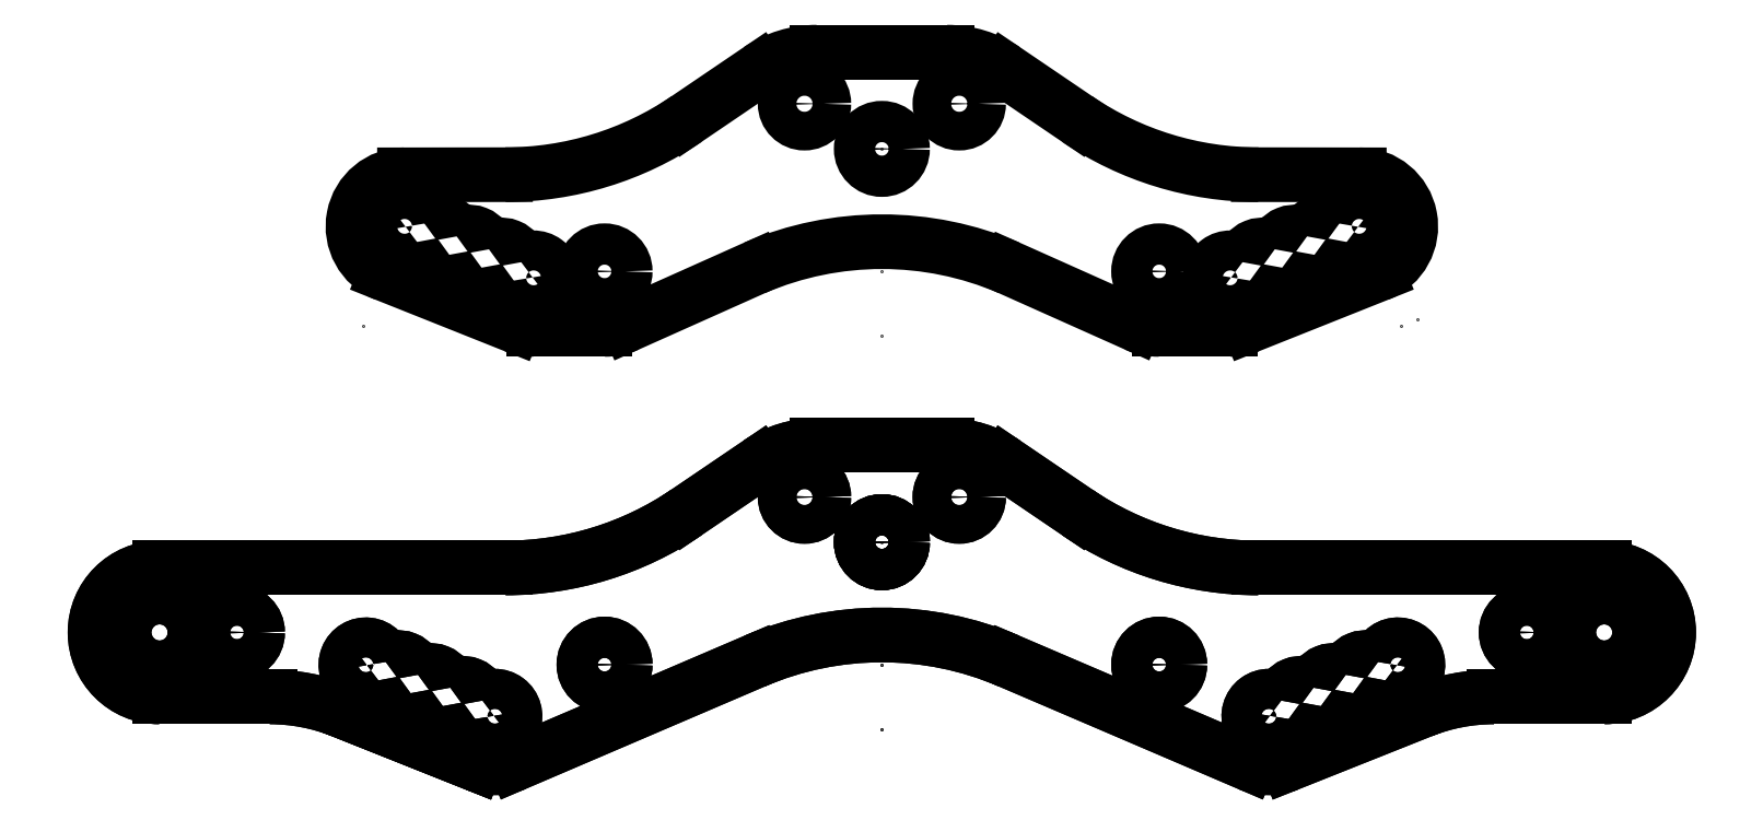
<metadata>
{"format":"dxf","ext":"dxf","renderer":"ezdxf+matplotlib","layout":"modelspace","background":"white","min_lineweight":24,"dpi":150}
</metadata>
<code>
0
SECTION
2
ENTITIES
0
POINT
8
Suspension Mounts v12_Back
10
-4.02
20
-4.423
30
1e-15
0
POINT
8
Suspension Mounts v12_Back
10
0
20
-3.05
30
7e-16
0
POINT
8
Suspension Mounts v12_Back
10
4.02
20
-4.423
30
1e-15
0
POINT
8
Suspension Mounts v12_Back
10
0
20
-4
30
9e-16
0
POINT
8
Suspension Mounts v12_Back
10
-0.9844
20
-3.972
30
9e-16
0
POINT
8
Suspension Mounts v12_Back
10
4.149
20
-4.373
30
1e-15
0
POINT
8
Suspension Mounts v12_Back
10
0
20
-4.5
30
1.1e-15
0
CIRCLE
8
Suspension Mounts v12_Back
10
0
20
-3.05
30
7e-16
40
0.16
0
ARC
8
Suspension Mounts v12_Back
10
-3.75
20
-4.1
30
9e-16
40
0.155
50
188.1
51
308.5
0
CIRCLE
8
Suspension Mounts v12_Back
10
-2.15
20
-4
30
9e-16
40
0.16
0
ARC
8
Suspension Mounts v12_Back
10
-3.5
20
-4.2
30
9e-16
40
0.155
50
7.905
51
128.5
0
ARC
8
Suspension Mounts v12_Back
10
-4
20
-4.001
30
9e-16
40
0.155
50
8.145
51
308.7
0
ARC
8
Suspension Mounts v12_Back
10
-3.25
20
-4.3
30
1e-15
40
0.155
50
7.905
51
128.5
0
ARC
8
Suspension Mounts v12_Back
10
-3.25
20
-4.3
30
1e-15
40
0.155
50
187.9
51
308.5
0
CIRCLE
8
Suspension Mounts v12_Back
10
0
20
-3.05
30
7e-16
40
0.16
0
ARC
8
Suspension Mounts v12_Back
10
-3.5
20
-4.2
30
9e-16
40
0.155
50
187.9
51
308.5
0
ARC
8
Suspension Mounts v12_Back
10
-3
20
-4.4
30
1e-15
40
0.155
50
187.9
51
128.5
0
CIRCLE
8
Suspension Mounts v12_Back
10
-5.6
20
-3.75
30
9e-16
40
0.275
0
ARC
8
Suspension Mounts v12_Back
10
-3.75
20
-4.1
30
9e-16
40
0.155
50
7.905
51
128.7
0
CIRCLE
8
Suspension Mounts v12_Back
10
-5
20
-3.75
30
9e-16
40
0.16
0
CIRCLE
8
Suspension Mounts v12_Back
10
-0.6
20
-2.7
30
7e-16
40
0.15
0
LINE
8
Suspension Mounts v12_Back
10
-0.9844
20
-3.972
30
9e-16
11
-2.842
21
-4.768
31
1.1e-15
0
ARC
8
Suspension Mounts v12_Back
10
-3
20
-4.4
30
1e-15
40
0.4
50
248.2
51
293.2
0
ARC
8
Suspension Mounts v12_Back
10
3e-16
20
-6.27
30
1.3e-15
40
2.5
50
66.81
51
113.2
0
LINE
8
Suspension Mounts v12_Back
10
-3.149
20
-4.771
30
1.1e-15
11
-4.149
21
-4.373
31
1e-15
0
LINE
8
Suspension Mounts v12_Back
10
-0.5044
20
-2.3
30
6e-16
11
-1e-16
21
-2.3
31
6e-16
0
LINE
8
Suspension Mounts v12_Back
10
-5.6
20
-3.25
30
8e-16
11
-5
21
-3.25
31
8e-16
0
LINE
8
Suspension Mounts v12_Back
10
-5.6
20
-4.25
30
1e-15
11
-5
21
-4.25
31
1e-15
0
LINE
8
Suspension Mounts v12_Back
10
-5
20
-4.25
30
1e-15
11
-4.744
21
-4.25
31
1e-15
0
LINE
8
Suspension Mounts v12_Back
10
-3.149
20
-4.771
30
1.1e-15
11
-4.188
21
-4.357
31
1e-15
0
ARC
8
Suspension Mounts v12_Back
10
-5.6
20
-3.75
30
9e-16
40
0.5
50
90
51
270
0
LINE
8
Suspension Mounts v12_Back
10
-5
20
-3.25
30
8e-16
11
-2.918
21
-3.25
31
8e-16
0
LINE
8
Suspension Mounts v12_Back
10
-1.514
20
-2.819
30
7e-16
11
-0.9537
21
-2.438
31
6e-16
0
ARC
8
Suspension Mounts v12_Back
10
-2.918
20
-0.75
30
3e-16
40
2.5
50
270
51
304.2
0
ARC
8
Suspension Mounts v12_Back
10
-4.744
20
-5.75
30
1.7e-15
40
1.5
50
68.26
51
90
0
ARC
8
Suspension Mounts v12_Back
10
3.75
20
-4.1
30
9e-16
40
0.155
50
231.5
51
351.9
0
ARC
8
Suspension Mounts v12_Back
10
3
20
-4.4
30
1e-15
40
0.155
50
51.51
51
352.1
0
ARC
8
Suspension Mounts v12_Back
10
3.25
20
-4.3
30
1e-15
40
0.155
50
231.5
51
352.1
0
ARC
8
Suspension Mounts v12_Back
10
3.75
20
-4.1
30
9e-16
40
0.155
50
51.28
51
172.1
0
CIRCLE
8
Suspension Mounts v12_Back
10
5.6
20
-3.75
30
9e-16
40
0.275
0
ARC
8
Suspension Mounts v12_Back
10
4
20
-4.001
30
9e-16
40
0.155
50
231.3
51
171.9
0
ARC
8
Suspension Mounts v12_Back
10
3.5
20
-4.2
30
9e-16
40
0.155
50
51.51
51
172.1
0
ARC
8
Suspension Mounts v12_Back
10
3.5
20
-4.2
30
9e-16
40
0.155
50
231.5
51
352.1
0
CIRCLE
8
Suspension Mounts v12_Back
10
5
20
-3.75
30
9e-16
40
0.16
0
ARC
8
Suspension Mounts v12_Back
10
3.25
20
-4.3
30
1e-15
40
0.155
50
51.51
51
172.1
0
CIRCLE
8
Suspension Mounts v12_Back
10
2.15
20
-4
30
9e-16
40
0.16
0
LINE
8
Suspension Mounts v12_Back
10
0.9844
20
-3.972
30
9e-16
11
2.842
21
-4.768
31
1.1e-15
0
LINE
8
Suspension Mounts v12_Back
10
5
20
-4.25
30
1e-15
11
4.744
21
-4.25
31
1e-15
0
LINE
8
Suspension Mounts v12_Back
10
5
20
-3.25
30
8e-16
11
2.918
21
-3.25
31
8e-16
0
ARC
8
Suspension Mounts v12_Back
10
4.744
20
-5.75
30
1.7e-15
40
1.5
50
90
51
111.7
0
ARC
8
Suspension Mounts v12_Back
10
5.6
20
-3.75
30
9e-16
40
0.5
50
270
51
90
0
ARC
8
Suspension Mounts v12_Back
10
2.918
20
-0.75
30
3e-16
40
2.5
50
235.8
51
270
0
CIRCLE
8
Suspension Mounts v12_Back
10
0.6
20
-2.7
30
7e-16
40
0.15
0
LINE
8
Suspension Mounts v12_Back
10
3.149
20
-4.771
30
1.1e-15
11
4.188
21
-4.357
31
1e-15
0
LINE
8
Suspension Mounts v12_Back
10
0.5044
20
-2.3
30
6e-16
11
1e-16
21
-2.3
31
6e-16
0
LINE
8
Suspension Mounts v12_Back
10
1.514
20
-2.819
30
7e-16
11
0.9537
21
-2.438
31
6e-16
0
LINE
8
Suspension Mounts v12_Back
10
5.6
20
-4.25
30
1e-15
11
5
21
-4.25
31
1e-15
0
ARC
8
Suspension Mounts v12_Back
10
3
20
-4.4
30
1e-15
40
0.4
50
246.8
51
291.8
0
LINE
8
Suspension Mounts v12_Back
10
5.6
20
-3.25
30
8e-16
11
5
21
-3.25
31
8e-16
0
ARC
8
Suspension Mounts v12_Back
10
-0.5044
20
-3.1
30
7e-16
40
0.8
50
90
51
124.2
0
ARC
8
Suspension Mounts v12_Back
10
0.5044
20
-3.1
30
7e-16
40
0.8
50
55.84
51
90
0
POINT
8
Suspension Mounts v12_Front New
10
-4.02
20
-1.373
30
1e-15
0
POINT
8
Suspension Mounts v12_Front New
10
0
20
0
30
7e-16
0
POINT
8
Suspension Mounts v12_Front New
10
4.02
20
-1.373
30
1e-15
0
POINT
8
Suspension Mounts v12_Front New
10
0
20
-0.95
30
9e-16
0
POINT
8
Suspension Mounts v12_Front New
10
-0.9844
20
-0.9217
30
9e-16
0
POINT
8
Suspension Mounts v12_Front New
10
4.149
20
-1.323
30
1e-15
0
POINT
8
Suspension Mounts v12_Front New
10
0
20
-1.45
30
1.1e-15
0
POINT
8
Suspension Mounts v12_Front New
10
3e-16
20
-3.22
30
1.3e-15
0
POINT
8
Suspension Mounts v12_Front New
10
-4.02
20
-4.423
30
1e-15
0
POINT
8
Suspension Mounts v12_Front New
10
-0.9844
20
-3.972
30
9e-16
0
POINT
8
Suspension Mounts v12_Front New
10
-2.842
20
-4.768
30
1.1e-15
0
POINT
8
Suspension Mounts v12_Front New
10
-3.149
20
-4.771
30
1.1e-15
0
POINT
8
Suspension Mounts v12_Front New
10
4.149
20
-4.373
30
1e-15
0
POINT
8
Suspension Mounts v12_Front New
10
4.02
20
-4.423
30
1e-15
0
POINT
8
Suspension Mounts v12_Front New
10
0
20
-4
30
9e-16
0
POINT
8
Suspension Mounts v12_Front New
10
-0.5044
20
-2.3
30
6e-16
0
POINT
8
Suspension Mounts v12_Front New
10
0.5044
20
-2.3
30
6e-16
0
POINT
8
Suspension Mounts v12_Front New
10
0
20
-4.5
30
1.1e-15
0
POINT
8
Suspension Mounts v12_Front New
10
2.918
20
-3.25
30
8e-16
0
POINT
8
Suspension Mounts v12_Front New
10
-0.9537
20
-2.438
30
6e-16
0
CIRCLE
8
Suspension Mounts v12_Front New
10
0
20
0
30
7e-16
40
0.16
0
ARC
8
Suspension Mounts v12_Front New
10
-3.45
20
-0.7
30
9e-16
40
0.155
50
188.1
51
308.5
0
CIRCLE
8
Suspension Mounts v12_Front New
10
-2.15
20
-0.95
30
9e-16
40
0.16
0
ARC
8
Suspension Mounts v12_Front New
10
-3.2
20
-0.8
30
9e-16
40
0.155
50
7.905
51
128.5
0
ARC
8
Suspension Mounts v12_Front New
10
-3.7
20
-0.601
30
9e-16
40
0.155
50
8.145
51
308.7
0
ARC
8
Suspension Mounts v12_Front New
10
-2.95
20
-0.9
30
1e-15
40
0.155
50
7.905
51
128.5
0
ARC
8
Suspension Mounts v12_Front New
10
-2.95
20
-0.9
30
1e-15
40
0.155
50
187.9
51
308.5
0
ARC
8
Suspension Mounts v12_Front New
10
-3.2
20
-0.8
30
9e-16
40
0.155
50
187.9
51
308.5
0
ARC
8
Suspension Mounts v12_Front New
10
-2.7
20
-1
30
1e-15
40
0.155
50
187.9
51
128.5
0
ARC
8
Suspension Mounts v12_Front New
10
-3.45
20
-0.7
30
9e-16
40
0.155
50
7.905
51
128.7
0
CIRCLE
8
Suspension Mounts v12_Front New
10
-0.6
20
0.35
30
7e-16
40
0.15
0
ARC
8
Suspension Mounts v12_Front New
10
3e-16
20
-3.22
30
1.3e-15
40
2.5
50
66.81
51
113.2
0
LINE
8
Suspension Mounts v12_Front New
10
-0.5044
20
0.75
30
6e-16
11
-1e-16
21
0.75
31
6e-16
0
LINE
8
Suspension Mounts v12_Front New
10
-1.514
20
0.2314
30
7e-16
11
-0.9537
21
0.6119
31
6e-16
0
ARC
8
Suspension Mounts v12_Front New
10
-2.918
20
2.3
30
3e-16
40
2.5
50
270
51
304.2
0
ARC
8
Suspension Mounts v12_Front New
10
3.45
20
-0.7
30
9e-16
40
0.155
50
231.5
51
351.9
0
ARC
8
Suspension Mounts v12_Front New
10
2.7
20
-1
30
1e-15
40
0.155
50
51.51
51
352.1
0
ARC
8
Suspension Mounts v12_Front New
10
2.95
20
-0.9
30
1e-15
40
0.155
50
231.5
51
352.1
0
ARC
8
Suspension Mounts v12_Front New
10
3.45
20
-0.7
30
9e-16
40
0.155
50
51.28
51
172.1
0
ARC
8
Suspension Mounts v12_Front New
10
3.7
20
-0.601
30
9e-16
40
0.155
50
231.3
51
171.9
0
ARC
8
Suspension Mounts v12_Front New
10
3.2
20
-0.8
30
9e-16
40
0.155
50
51.51
51
172.1
0
ARC
8
Suspension Mounts v12_Front New
10
3.2
20
-0.8
30
9e-16
40
0.155
50
231.5
51
352.1
0
ARC
8
Suspension Mounts v12_Front New
10
2.95
20
-0.9
30
1e-15
40
0.155
50
51.51
51
172.1
0
CIRCLE
8
Suspension Mounts v12_Front New
10
2.15
20
-0.95
30
9e-16
40
0.16
0
ARC
8
Suspension Mounts v12_Front New
10
2.918
20
2.3
30
3e-16
40
2.5
50
235.8
51
270
0
CIRCLE
8
Suspension Mounts v12_Front New
10
0.6
20
0.35
30
7e-16
40
0.15
0
LINE
8
Suspension Mounts v12_Front New
10
0.5044
20
0.75
30
6e-16
11
1e-16
21
0.75
31
6e-16
0
LINE
8
Suspension Mounts v12_Front New
10
1.514
20
0.2314
30
7e-16
11
0.9537
21
0.6119
31
6e-16
0
ARC
8
Suspension Mounts v12_Front New
10
-0.5044
20
-0.05
30
7e-16
40
0.8
50
90
51
124.2
0
ARC
8
Suspension Mounts v12_Front New
10
0.5044
20
-0.05
30
7e-16
40
0.8
50
55.84
51
90
0
LINE
8
Suspension Mounts v12_Front New
10
2.15
20
-1.4
30
1e-15
11
2.7
21
-1.4
31
1.1e-15
0
LINE
8
Suspension Mounts v12_Front New
10
2.848
20
-1.371
30
1.1e-15
11
3.849
21
-0.9726
31
1e-15
0
LINE
8
Suspension Mounts v12_Front New
10
2.918
20
-0.2
30
8e-16
11
3.701
21
-0.201
31
8e-16
0
LINE
8
Suspension Mounts v12_Front New
10
-2.918
20
-0.2
30
8e-16
11
-3.701
21
-0.201
31
8e-16
0
LINE
8
Suspension Mounts v12_Front New
10
-2.849
20
-1.371
30
1.1e-15
11
-3.849
21
-0.9726
31
1e-15
0
LINE
8
Suspension Mounts v12_Front New
10
-2.15
20
-1.4
30
1e-15
11
-2.7
21
-1.4
31
1.1e-15
0
LINE
8
Suspension Mounts v12_Front New
10
-0.9844
20
-0.9217
30
9e-16
11
-1.966
21
-1.361
31
1e-15
0
LINE
8
Suspension Mounts v12_Front New
10
0.9844
20
-0.9217
30
9e-16
11
1.966
21
-1.361
31
1e-15
0
ARC
8
Suspension Mounts v12_Front New
10
-3.7
20
-0.601
30
9e-16
40
0.4
50
90.07
51
248.3
0
ARC
8
Suspension Mounts v12_Front New
10
-2.7
20
-1
30
1e-15
40
0.4
50
248.2
51
270
0
ARC
8
Suspension Mounts v12_Front New
10
-2.15
20
-0.95
30
9e-16
40
0.45
50
270
51
294.1
0
ARC
8
Suspension Mounts v12_Front New
10
2.15
20
-0.95
30
9e-16
40
0.45
50
245.9
51
270
0
ARC
8
Suspension Mounts v12_Front New
10
2.7
20
-1
30
1e-15
40
0.4
50
270
51
291.8
0
ARC
8
Suspension Mounts v12_Front New
10
3.7
20
-0.601
30
9e-16
40
0.4
50
291.7
51
89.93
0
LINE
8
Suspension Mounts v12_Front New
10
-0.5044
20
-2.3
30
6e-16
11
-1e-16
21
-2.3
31
6e-16
0
LINE
8
Suspension Mounts v12_Front New
10
-0.9844
20
-3.972
30
9e-16
11
-2.842
21
-4.768
31
1.1e-15
0
LINE
8
Suspension Mounts v12_Front New
10
-5
20
-4.25
30
1e-15
11
-4.744
21
-4.25
31
1e-15
0
LINE
8
Suspension Mounts v12_Front New
10
-5.6
20
-3.25
30
8e-16
11
-5
21
-3.25
31
8e-16
0
LINE
8
Suspension Mounts v12_Front New
10
-3.149
20
-4.771
30
1.1e-15
11
-4.149
21
-4.373
31
1e-15
0
LINE
8
Suspension Mounts v12_Front New
10
-5.6
20
-4.25
30
1e-15
11
-5
21
-4.25
31
1e-15
0
LINE
8
Suspension Mounts v12_Front New
10
-5
20
-3.25
30
8e-16
11
-2.918
21
-3.25
31
8e-16
0
LINE
8
Suspension Mounts v12_Front New
10
-3.149
20
-4.771
30
1.1e-15
11
-4.188
21
-4.357
31
1e-15
0
LINE
8
Suspension Mounts v12_Front New
10
-1.514
20
-2.819
30
7e-16
11
-0.9537
21
-2.438
31
6e-16
0
CIRCLE
8
Suspension Mounts v12_Front New
10
0
20
-3.05
30
7e-16
40
0.16
0
LINE
8
Suspension Mounts v12_Front New
10
5
20
-3.25
30
8e-16
11
2.918
21
-3.25
31
8e-16
0
ARC
8
Suspension Mounts v12_Front New
10
0.5044
20
-3.1
30
7e-16
40
0.8
50
55.84
51
90
0
LINE
8
Suspension Mounts v12_Front New
10
5.6
20
-4.25
30
1e-15
11
5
21
-4.25
31
1e-15
0
ARC
8
Suspension Mounts v12_Front New
10
-3.75
20
-4.1
30
9e-16
40
0.155
50
188.1
51
308.5
0
ARC
8
Suspension Mounts v12_Front New
10
-0.5044
20
-3.1
30
7e-16
40
0.8
50
90
51
124.2
0
LINE
8
Suspension Mounts v12_Front New
10
0.9844
20
-3.972
30
9e-16
11
2.842
21
-4.768
31
1.1e-15
0
LINE
8
Suspension Mounts v12_Front New
10
3.149
20
-4.771
30
1.1e-15
11
4.188
21
-4.357
31
1e-15
0
LINE
8
Suspension Mounts v12_Front New
10
0.5044
20
-2.3
30
6e-16
11
-1e-16
21
-2.3
31
6e-16
0
LINE
8
Suspension Mounts v12_Front New
10
5.6
20
-3.25
30
8e-16
11
5
21
-3.25
31
8e-16
0
CIRCLE
8
Suspension Mounts v12_Front New
10
-2.15
20
-4
30
9e-16
40
0.16
0
ARC
8
Suspension Mounts v12_Front New
10
3
20
-4.4
30
1e-15
40
0.4
50
246.8
51
291.8
0
LINE
8
Suspension Mounts v12_Front New
10
5
20
-4.25
30
1e-15
11
4.744
21
-4.25
31
1e-15
0
LINE
8
Suspension Mounts v12_Front New
10
1.514
20
-2.819
30
7e-16
11
0.9537
21
-2.438
31
6e-16
0
CIRCLE
8
Suspension Mounts v12_Front New
10
5.6
20
-3.75
30
9e-16
40
0.275
0
ARC
8
Suspension Mounts v12_Front New
10
-4.744
20
-5.75
30
1.7e-15
40
1.5
50
68.26
51
90
0
ARC
8
Suspension Mounts v12_Front New
10
5.6
20
-3.75
30
9e-16
40
0.5
50
270
51
90
0
ARC
8
Suspension Mounts v12_Front New
10
2.918
20
-0.75
30
3e-16
40
2.5
50
235.8
51
270
0
CIRCLE
8
Suspension Mounts v12_Front New
10
0.6
20
-2.7
30
7e-16
40
0.15
0
ARC
8
Suspension Mounts v12_Front New
10
-4
20
-4.001
30
9e-16
40
0.155
50
8.145
51
308.7
0
ARC
8
Suspension Mounts v12_Front New
10
3.75
20
-4.1
30
9e-16
40
0.155
50
231.5
51
351.9
0
ARC
8
Suspension Mounts v12_Front New
10
-3.25
20
-4.3
30
1e-15
40
0.155
50
187.9
51
308.5
0
ARC
8
Suspension Mounts v12_Front New
10
-3
20
-4.4
30
1e-15
40
0.4
50
248.2
51
293.2
0
ARC
8
Suspension Mounts v12_Front New
10
3.5
20
-4.2
30
9e-16
40
0.155
50
51.51
51
172.1
0
ARC
8
Suspension Mounts v12_Front New
10
-3.25
20
-4.3
30
1e-15
40
0.155
50
7.905
51
128.5
0
CIRCLE
8
Suspension Mounts v12_Front New
10
-5.6
20
-3.75
30
9e-16
40
0.275
0
CIRCLE
8
Suspension Mounts v12_Front New
10
-0.6
20
-2.7
30
7e-16
40
0.15
0
ARC
8
Suspension Mounts v12_Front New
10
4
20
-4.001
30
9e-16
40
0.155
50
231.3
51
171.9
0
ARC
8
Suspension Mounts v12_Front New
10
4.744
20
-5.75
30
1.7e-15
40
1.5
50
90
51
111.7
0
ARC
8
Suspension Mounts v12_Front New
10
-2.918
20
-0.75
30
3e-16
40
2.5
50
270
51
304.2
0
ARC
8
Suspension Mounts v12_Front New
10
3.25
20
-4.3
30
1e-15
40
0.155
50
231.5
51
352.1
0
ARC
8
Suspension Mounts v12_Front New
10
-3.5
20
-4.2
30
9e-16
40
0.155
50
187.9
51
308.5
0
ARC
8
Suspension Mounts v12_Front New
10
3.75
20
-4.1
30
9e-16
40
0.155
50
51.28
51
172.1
0
ARC
8
Suspension Mounts v12_Front New
10
3.25
20
-4.3
30
1e-15
40
0.155
50
51.51
51
172.1
0
CIRCLE
8
Suspension Mounts v12_Front New
10
2.15
20
-4
30
9e-16
40
0.16
0
CIRCLE
8
Suspension Mounts v12_Front New
10
5
20
-3.75
30
9e-16
40
0.16
0
CIRCLE
8
Suspension Mounts v12_Front New
10
-5
20
-3.75
30
9e-16
40
0.16
0
ARC
8
Suspension Mounts v12_Front New
10
-3.5
20
-4.2
30
9e-16
40
0.155
50
7.905
51
128.5
0
ARC
8
Suspension Mounts v12_Front New
10
-3
20
-4.4
30
1e-15
40
0.155
50
187.9
51
128.5
0
ARC
8
Suspension Mounts v12_Front New
10
3e-16
20
-6.27
30
1.3e-15
40
2.5
50
66.81
51
113.2
0
ARC
8
Suspension Mounts v12_Front New
10
-3.75
20
-4.1
30
9e-16
40
0.155
50
7.905
51
128.7
0
ARC
8
Suspension Mounts v12_Front New
10
3.5
20
-4.2
30
9e-16
40
0.155
50
231.5
51
352.1
0
ARC
8
Suspension Mounts v12_Front New
10
-5.6
20
-3.75
30
9e-16
40
0.5
50
90
51
270
0
CIRCLE
8
Suspension Mounts v12_Front New
10
0
20
-3.05
30
7e-16
40
0.16
0
ARC
8
Suspension Mounts v12_Front New
10
3
20
-4.4
30
1e-15
40
0.155
50
51.51
51
352.1
0
ENDSEC
0
EOF

</code>
